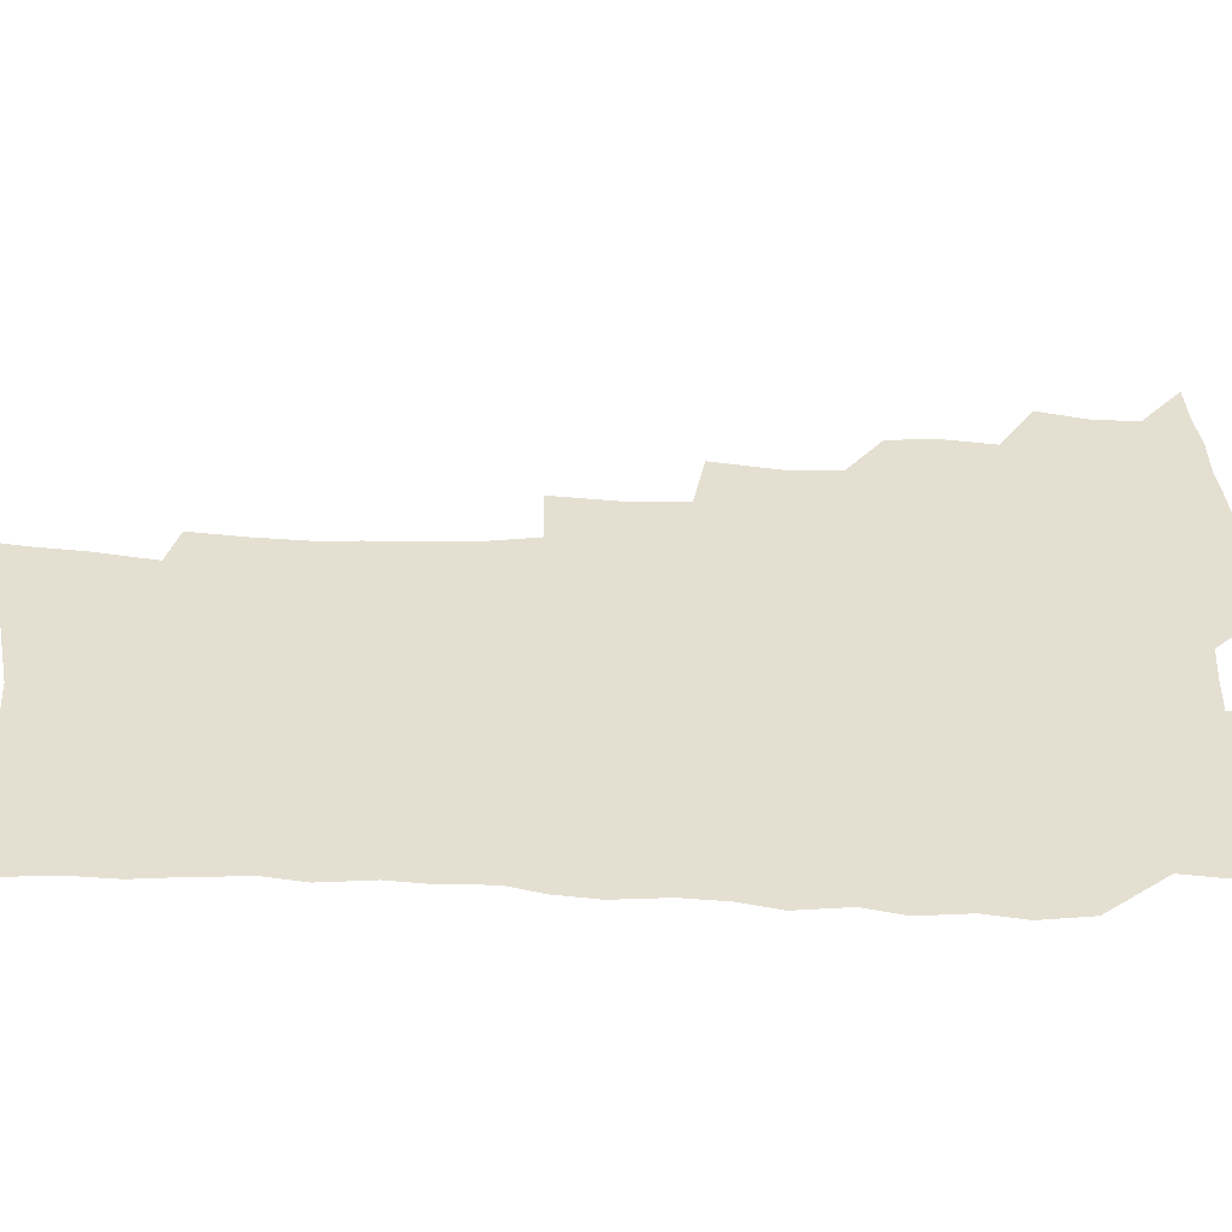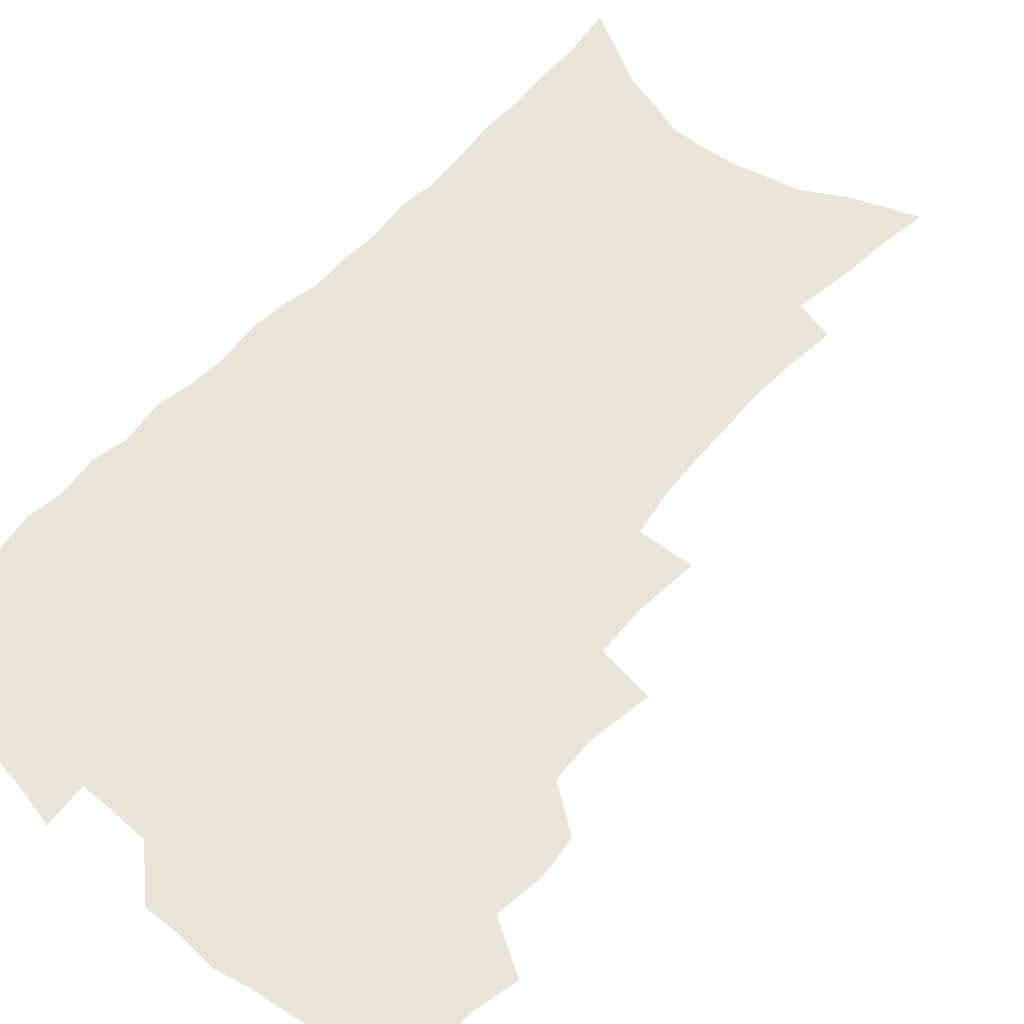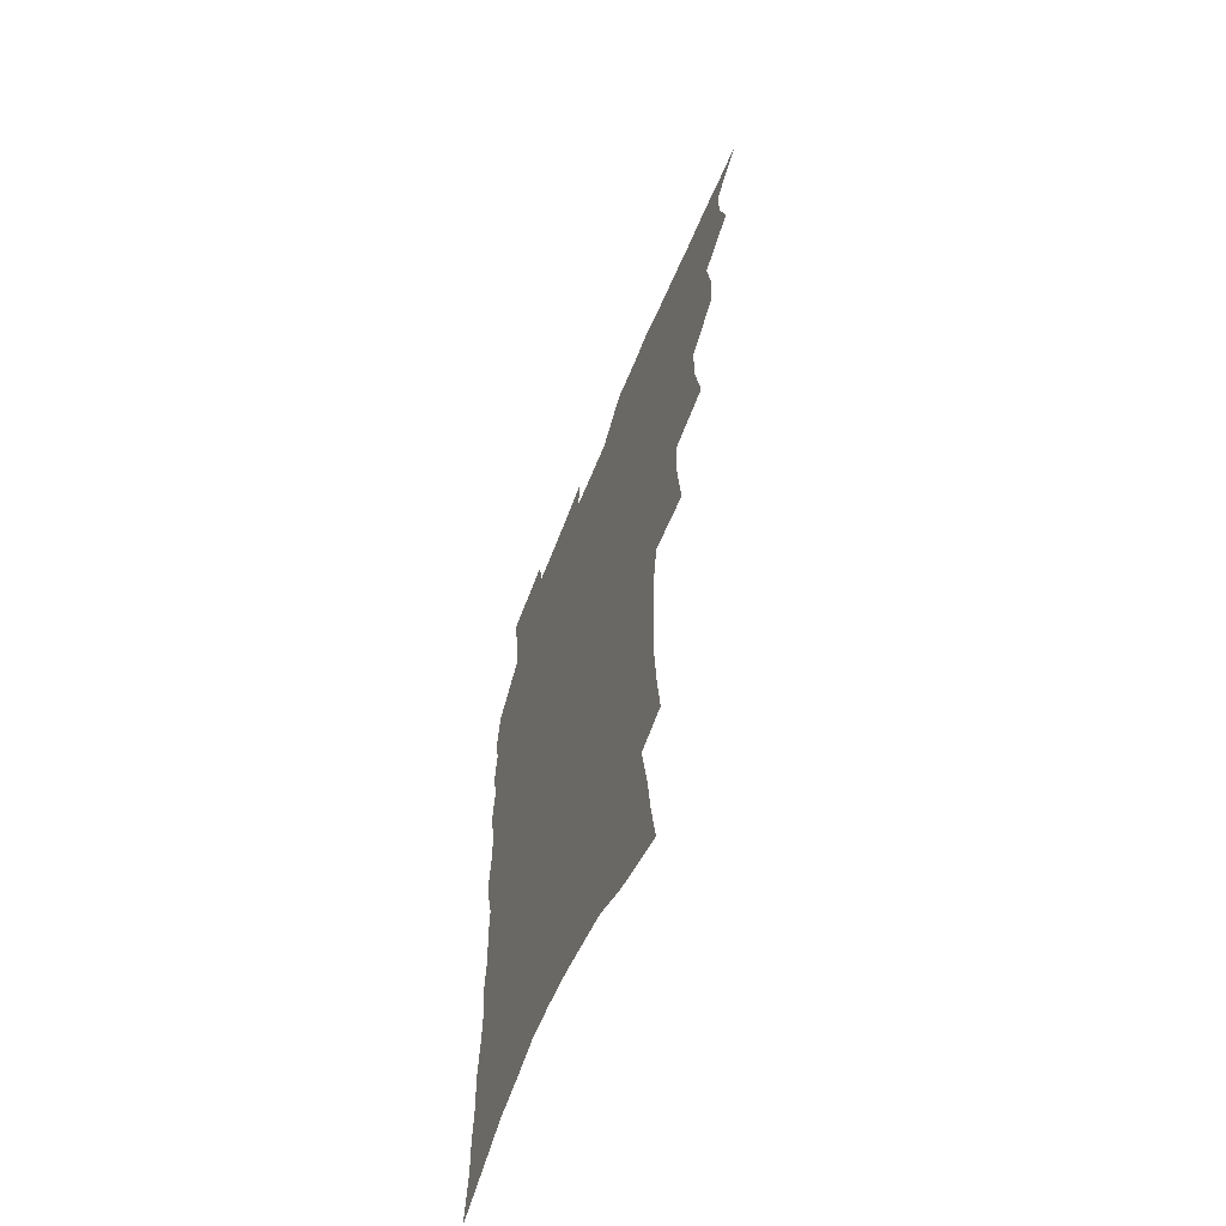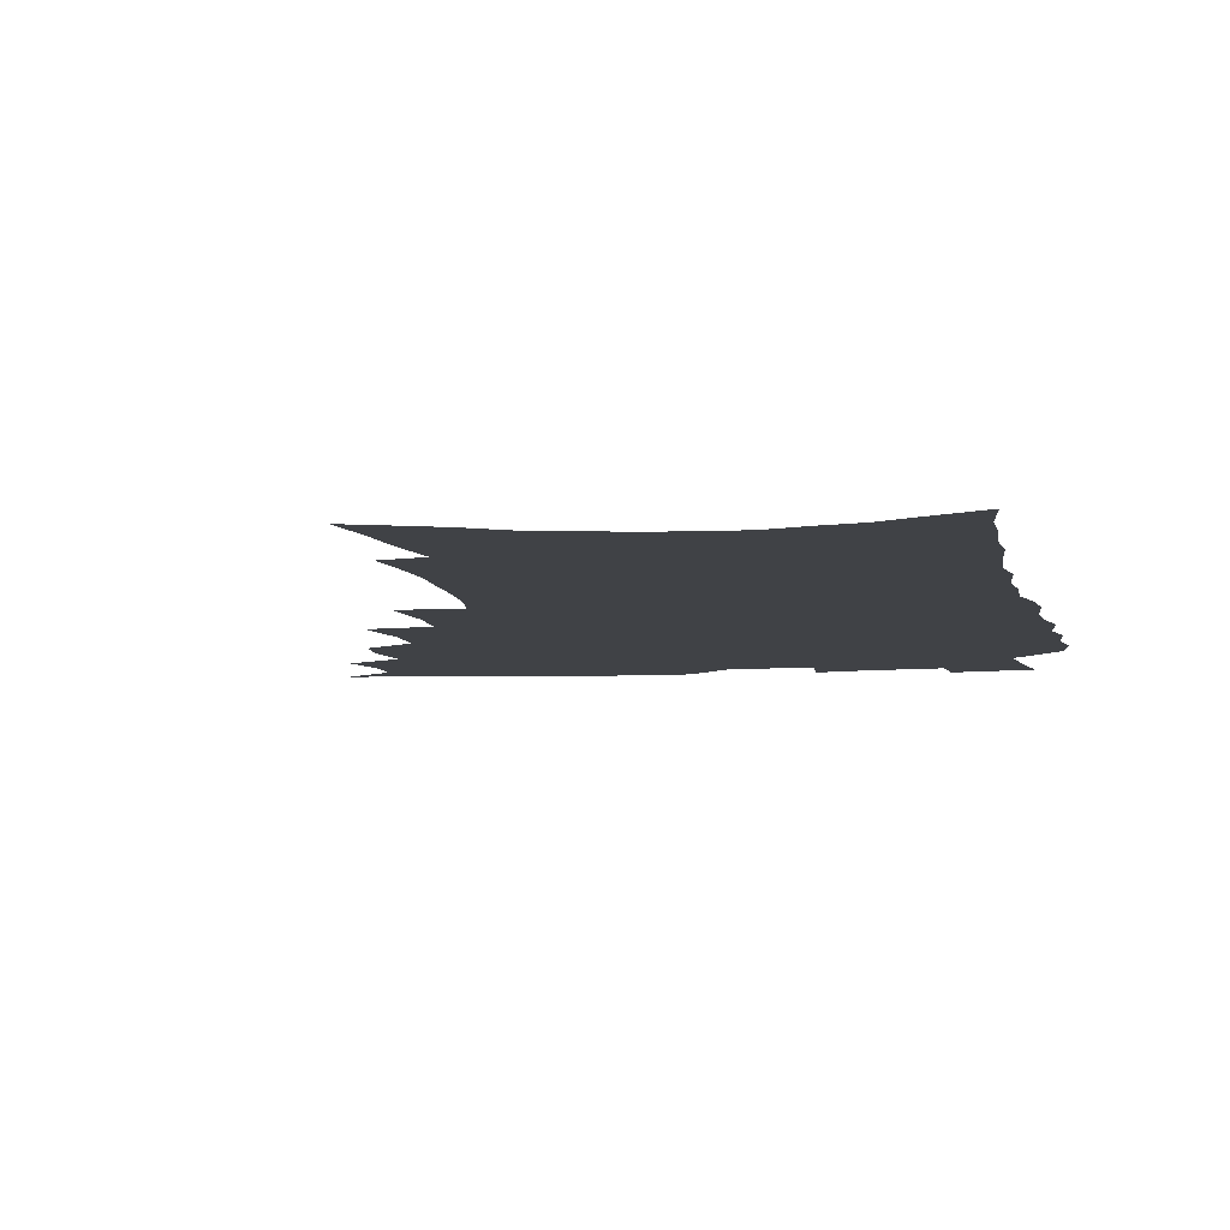
<metadata>
{"format":"obj","ext":"obj","renderer":"f3d","projection":"perspective","resolution":1024,"background":"white","views":[{"elev":36.7,"azim":92.0,"up":"+Z"},{"elev":59.2,"azim":-139.3,"up":"+Z"},{"elev":-63.1,"azim":-112.3,"up":"+Y"},{"elev":-6.4,"azim":10.1,"up":"+Z"}]}
</metadata>
<code>
v 466.4 518.5 0
v 479.5 470.5 0
v 484 489.1 0
v 484.1 504.4 0
v 481.7 520 0
v 498 422.6 0
v 496.5 438.7 0
v 499.2 458.6 0
v 500.9 475.7 0
v 501.1 491 0
v 499.7 505.7 0
v 496.5 522.6 0
v 511.6 367.2 0
v 515.8 392.3 0
v 515.3 410.1 0
v 517.5 430.1 0
v 515.4 444.9 0
v 514.1 459.6 0
v 517.4 478.1 0
v 516.6 492.6 0
v 514.6 507.3 0
v 512 523.4 0
v 532 318.3 0
v 534.6 343.7 0
v 533.9 363.6 0
v 533.2 382.3 0
v 534 401.5 0
v 532.3 416.3 0
v 533.1 433.8 0
v 533.1 449.5 0
v 533 465 0
v 532.1 479.6 0
v 531.1 494.1 0
v 529.2 509 0
v 526.5 525.7 0
v 554.8 211.1 0
v 557.1 231.2 0
v 558.4 249.8 0
v 557.8 265.8 0
v 557.6 284.5 0
v 556.6 302.7 0
v 554 319.5 0
v 551.5 336.4 0
v 550.1 353.7 0
v 550.1 372.8 0
v 548.5 388.2 0
v 548.3 405 0
v 548.2 421.2 0
v 548.9 437.5 0
v 548.6 452.3 0
v 549.3 467.4 0
v 547.7 481.2 0
v 545.7 495.6 0
v 543.9 510.2 0
v 541.1 527.4 0
v 560.9 146.1 0
v 564.2 166.3 0
v 566.1 184.6 0
v 569.9 207.1 0
v 572.7 228.5 0
v 571.9 243.7 0
v 572.5 261.8 0
v 571 276.8 0
v 571.5 297.5 0
v 569 311.5 0
v 567.5 328.7 0
v 565.1 343.3 0
v 565.1 361.6 0
v 564.1 377.8 0
v 564.1 394.7 0
v 563.4 409.7 0
v 564.6 426.5 0
v 563.4 440.1 0
v 564.3 455.7 0
v 563.2 468.9 0
v 562.1 482.5 0
v 560.7 496.5 0
v 558.2 512.7 0
v 555.3 530.4 0
v 574.2 151.1 0
v 578.9 175.6 0
v 582.4 198.2 0
v 585.3 220 0
v 585.9 237.8 0
v 586 255 0
v 584.8 269.6 0
v 584.4 287.4 0
v 583.7 304.8 0
v 582 319.7 0
v 581.3 337 0
v 580.2 352.6 0
v 578.1 365.4 0
v 577.6 381.7 0
v 577.9 398.3 0
v 578.7 415.3 0
v 578 428.6 0
v 577.5 442.3 0
v 577.8 456.8 0
v 576.8 470 0
v 576.4 483.4 0
v 575.1 497.3 0
v 572.6 513.8 0
v 571.3 529.2 0
v 587.7 156.5 0
v 594.3 187.1 0
v 597.3 209.9 0
v 597.5 226.2 0
v 597.7 243.1 0
v 597.4 259.6 0
v 596.7 275.6 0
v 596 291.9 0
v 595.2 308.3 0
v 594.9 327 0
v 593.4 340.6 0
v 592.1 354.6 0
v 591.8 371.1 0
v 591 385.7 0
v 591.2 399.7 0
v 591.3 415.7 0
v 590.8 429.2 0
v 590.8 443.4 0
v 591.2 457.7 0
v 590.7 470.9 0
v 590.1 484.3 0
v 589 498.6 0
v 587.3 514.1 0
v 585.7 529.8 0
v 602.6 165.2 0
v 607.6 194.1 0
v 609.1 214.3 0
v 609.6 231.9 0
v 609.1 246.9 0
v 608.4 261.3 0
v 608 278.6 0
v 607.6 296.1 0
v 606.8 311.5 0
v 606.4 329.5 0
v 605.4 343.2 0
v 605 358.8 0
v 604.2 372.6 0
v 603.2 383.5 0
v 603.6 400.7 0
v 604.3 417.5 0
v 604 430.7 0
v 604.5 445.7 0
v 604.2 458.3 0
v 604.1 471.4 0
v 603.7 484.7 0
v 603.7 498.1 0
v 602.4 513.4 0
v 616.1 168.4 0
v 619.6 196.3 0
v 620.6 217 0
v 620.7 233.2 0
v 620.5 250 0
v 620 265.2 0
v 619.6 282.7 0
v 618.9 296.3 0
v 618.3 314.6 0
v 617.9 330.1 0
v 617.4 344.9 0
v 617 359.9 0
v 616.9 375.6 0
v 616.8 389.1 0
v 616.6 403.2 0
v 616.8 418.5 0
v 616.7 431.2 0
v 617.1 445.6 0
v 617.5 458.9 0
v 617.8 471.8 0
v 617.8 484.6 0
v 617.4 498.4 0
v 616.9 512.9 0
v 629.7 171.7 0
v 631.4 196.3 0
v 631.9 215.6 0
v 631.9 234.4 0
v 631.7 250.8 0
v 631.3 266.7 0
v 630.8 283.2 0
v 630.3 298.5 0
v 630.1 312.2 0
v 629.3 331.2 0
v 629.3 343.3 0
v 628.9 360.2 0
v 629 374.7 0
v 628.9 389.7 0
v 629 403.3 0
v 629.1 418.1 0
v 629.4 431.9 0
v 629.7 445.4 0
v 630.1 458.6 0
v 630.5 471.6 0
v 631 484.3 0
v 631.4 497.7 0
v 631 512.9 0
v 629.9 530.4 0
v 643.2 173.1 0
v 643.4 198.1 0
v 643.3 217.4 0
v 643.3 232.8 0
v 643.2 249.3 0
v 642.7 266.4 0
v 642.2 282.9 0
v 641.5 301 0
v 641.4 313.6 0
v 640.8 331 0
v 640.9 345 0
v 640.9 359.2 0
v 641 374.1 0
v 641.1 388.6 0
v 641.3 402.7 0
v 641.5 416.9 0
v 641.9 431.2 0
v 642.4 444.7 0
v 643 457.6 0
v 643.6 470.7 0
v 644.3 483.8 0
v 645 497.2 0
v 645.6 511.1 0
v 645.8 526.6 0
v 656.5 173.3 0
v 655.5 196.3 0
v 655.2 214.5 0
v 654.6 232.3 0
v 655.3 245.6 0
v 653.9 265.6 0
v 654.5 278.7 0
v 653.1 298 0
v 652.7 313.8 0
v 652.7 328.8 0
v 652.4 344.4 0
v 652.6 358.4 0
v 653.8 371.3 0
v 653.9 385.8 0
v 654 400.5 0
v 654.5 414 0
v 654.3 430.4 0
v 654.8 444.1 0
v 655.8 457.1 0
v 656.6 470.2 0
v 657.6 483 0
v 658.5 496.2 0
v 659.5 509.9 0
v 660.3 524.4 0
v 670.2 168.7 0
v 668 192.8 0
v 667.8 210 0
v 667.7 226.3 0
v 667 244.1 0
v 666.2 261.3 0
v 665.9 277.1 0
v 664.7 295.8 0
v 664.7 310.4 0
v 666 323.2 0
v 665.3 339.9 0
v 666.4 353.1 0
v 665.9 369.5 0
v 666.1 384.4 0
v 666.6 398.6 0
v 666.6 413.8 0
v 668.3 426.6 0
v 669.3 440 0
v 669.1 454.9 0
v 669.7 468.6 0
v 671 481.6 0
v 671.9 495.1 0
v 673.2 508.8 0
v 674.7 522.7 0
v 676.1 538.5 0
v 683.7 165.3 0
v 680.9 188.3 0
v 680.7 204.9 0
v 679.8 222.9 0
v 679.9 238.5 0
v 678.5 257.4 0
v 677.7 274.4 0
v 677.5 290.2 0
v 678.5 303.9 0
v 677.5 321.5 0
v 678.4 335.4 0
v 678.2 351.1 0
v 679 365.2 0
v 679.4 380.1 0
v 680.8 393.8 0
v 681.1 408.6 0
v 682.8 422 0
v 682.2 438.1 0
v 683.8 451.3 0
v 683.8 466 0
v 684 480.7 0
v 685.3 493.8 0
v 687 507.1 0
v 688.7 521 0
v 690.4 535.8 0
v 698.8 156.7 0
v 695.4 180.3 0
v 694.2 198.6 0
v 694.5 214.5 0
v 693 232.9 0
v 692.6 249.4 0
v 691.8 266.4 0
v 691.8 282.2 0
v 691.3 298.6 0
v 690.8 314.9 0
v 692.7 328.2 0
v 693.6 342.8 0
v 692.4 359.7 0
v 695.9 371.9 0
v 695.7 387.7 0
v 694.8 404.1 0
v 697.1 417.5 0
v 696.9 433.3 0
v 698.1 447.5 0
v 698.4 462.4 0
v 698 477.7 0
v 699.7 491.1 0
v 701.1 505.2 0
v 702.8 519.2 0
v 705.1 533 0
v 713.8 148.9 0
v 711.3 170 0
v 711.6 186.3 0
v 710.6 203.8 0
v 711.4 218.8 0
v 709.8 237 0
v 709 253.8 0
v 711 267.3 0
v 709.4 285.3 0
v 710.7 299.9 0
v 710.2 316.3 0
v 713.4 329.1 0
v 715 343.9 0
v 713.5 361.6 0
v 714.6 376.7 0
v 717.5 390.5 0
v 715.5 408.5 0
v 718.5 422.2 0
v 716.9 439.3 0
v 719 453.3 0
v 716.7 470.6 0
f 4 5 1
f 8 9 2
f 2 9 3
f 9 10 3
f 3 10 4
f 10 11 4
f 4 11 5
f 11 12 5
f 15 16 6
f 6 16 7
f 16 17 7
f 7 17 8
f 17 18 8
f 8 18 9
f 18 19 9
f 9 19 10
f 19 20 10
f 10 20 11
f 20 21 11
f 11 21 12
f 21 22 12
f 25 26 13
f 13 26 14
f 26 27 14
f 14 27 15
f 27 28 15
f 15 28 16
f 28 29 16
f 16 29 17
f 29 30 17
f 17 30 18
f 30 31 18
f 18 31 19
f 31 32 19
f 19 32 20
f 32 33 20
f 20 33 21
f 33 34 21
f 21 34 22
f 34 35 22
f 42 43 23
f 23 43 24
f 43 44 24
f 24 44 25
f 44 45 25
f 25 45 26
f 45 46 26
f 26 46 27
f 46 47 27
f 27 47 28
f 47 48 28
f 28 48 29
f 48 49 29
f 29 49 30
f 49 50 30
f 30 50 31
f 50 51 31
f 31 51 32
f 51 52 32
f 32 52 33
f 52 53 33
f 33 53 34
f 53 54 34
f 34 54 35
f 54 55 35
f 59 60 36
f 36 60 37
f 60 61 37
f 37 61 38
f 61 62 38
f 38 62 39
f 62 63 39
f 39 63 40
f 63 64 40
f 40 64 41
f 64 65 41
f 41 65 42
f 65 66 42
f 42 66 43
f 66 67 43
f 43 67 44
f 67 68 44
f 44 68 45
f 68 69 45
f 45 69 46
f 69 70 46
f 46 70 47
f 70 71 47
f 47 71 48
f 71 72 48
f 48 72 49
f 72 73 49
f 49 73 50
f 73 74 50
f 50 74 51
f 74 75 51
f 51 75 52
f 75 76 52
f 52 76 53
f 76 77 53
f 53 77 54
f 77 78 54
f 54 78 55
f 78 79 55
f 56 80 57
f 80 81 57
f 57 81 58
f 81 82 58
f 58 82 59
f 82 83 59
f 59 83 60
f 83 84 60
f 60 84 61
f 84 85 61
f 61 85 62
f 85 86 62
f 62 86 63
f 86 87 63
f 63 87 64
f 87 88 64
f 64 88 65
f 88 89 65
f 65 89 66
f 89 90 66
f 66 90 67
f 90 91 67
f 67 91 68
f 91 92 68
f 68 92 69
f 92 93 69
f 69 93 70
f 93 94 70
f 70 94 71
f 94 95 71
f 71 95 72
f 95 96 72
f 72 96 73
f 96 97 73
f 73 97 74
f 97 98 74
f 74 98 75
f 98 99 75
f 75 99 76
f 99 100 76
f 76 100 77
f 100 101 77
f 77 101 78
f 101 102 78
f 78 102 79
f 102 103 79
f 80 104 81
f 104 105 81
f 81 105 82
f 105 106 82
f 82 106 83
f 106 107 83
f 83 107 84
f 107 108 84
f 84 108 85
f 108 109 85
f 85 109 86
f 109 110 86
f 86 110 87
f 110 111 87
f 87 111 88
f 111 112 88
f 88 112 89
f 112 113 89
f 89 113 90
f 113 114 90
f 90 114 91
f 114 115 91
f 91 115 92
f 115 116 92
f 92 116 93
f 116 117 93
f 93 117 94
f 117 118 94
f 94 118 95
f 118 119 95
f 95 119 96
f 119 120 96
f 96 120 97
f 120 121 97
f 97 121 98
f 121 122 98
f 98 122 99
f 122 123 99
f 99 123 100
f 123 124 100
f 100 124 101
f 124 125 101
f 101 125 102
f 125 126 102
f 102 126 103
f 126 127 103
f 104 128 105
f 128 129 105
f 105 129 106
f 129 130 106
f 106 130 107
f 130 131 107
f 107 131 108
f 131 132 108
f 108 132 109
f 132 133 109
f 109 133 110
f 133 134 110
f 110 134 111
f 134 135 111
f 111 135 112
f 135 136 112
f 112 136 113
f 136 137 113
f 113 137 114
f 137 138 114
f 114 138 115
f 138 139 115
f 115 139 116
f 139 140 116
f 116 140 117
f 140 141 117
f 117 141 118
f 141 142 118
f 118 142 119
f 142 143 119
f 119 143 120
f 143 144 120
f 120 144 121
f 144 145 121
f 121 145 122
f 145 146 122
f 122 146 123
f 146 147 123
f 123 147 124
f 147 148 124
f 124 148 125
f 148 149 125
f 125 149 126
f 149 150 126
f 126 150 127
f 128 151 129
f 151 152 129
f 129 152 130
f 152 153 130
f 130 153 131
f 153 154 131
f 131 154 132
f 154 155 132
f 132 155 133
f 155 156 133
f 133 156 134
f 156 157 134
f 134 157 135
f 157 158 135
f 135 158 136
f 158 159 136
f 136 159 137
f 159 160 137
f 137 160 138
f 160 161 138
f 138 161 139
f 161 162 139
f 139 162 140
f 162 163 140
f 140 163 141
f 163 164 141
f 141 164 142
f 164 165 142
f 142 165 143
f 165 166 143
f 143 166 144
f 166 167 144
f 144 167 145
f 167 168 145
f 145 168 146
f 168 169 146
f 146 169 147
f 169 170 147
f 147 170 148
f 170 171 148
f 148 171 149
f 171 172 149
f 149 172 150
f 172 173 150
f 151 174 152
f 174 175 152
f 152 175 153
f 175 176 153
f 153 176 154
f 176 177 154
f 154 177 155
f 177 178 155
f 155 178 156
f 178 179 156
f 156 179 157
f 179 180 157
f 157 180 158
f 180 181 158
f 158 181 159
f 181 182 159
f 159 182 160
f 182 183 160
f 160 183 161
f 183 184 161
f 161 184 162
f 184 185 162
f 162 185 163
f 185 186 163
f 163 186 164
f 186 187 164
f 164 187 165
f 187 188 165
f 165 188 166
f 188 189 166
f 166 189 167
f 189 190 167
f 167 190 168
f 190 191 168
f 168 191 169
f 191 192 169
f 169 192 170
f 192 193 170
f 170 193 171
f 193 194 171
f 171 194 172
f 194 195 172
f 172 195 173
f 195 196 173
f 174 198 175
f 198 199 175
f 175 199 176
f 199 200 176
f 176 200 177
f 200 201 177
f 177 201 178
f 201 202 178
f 178 202 179
f 202 203 179
f 179 203 180
f 203 204 180
f 180 204 181
f 204 205 181
f 181 205 182
f 205 206 182
f 182 206 183
f 206 207 183
f 183 207 184
f 207 208 184
f 184 208 185
f 208 209 185
f 185 209 186
f 209 210 186
f 186 210 187
f 210 211 187
f 187 211 188
f 211 212 188
f 188 212 189
f 212 213 189
f 189 213 190
f 213 214 190
f 190 214 191
f 214 215 191
f 191 215 192
f 215 216 192
f 192 216 193
f 216 217 193
f 193 217 194
f 217 218 194
f 194 218 195
f 218 219 195
f 195 219 196
f 219 220 196
f 196 220 197
f 220 221 197
f 198 222 199
f 222 223 199
f 199 223 200
f 223 224 200
f 200 224 201
f 224 225 201
f 201 225 202
f 225 226 202
f 202 226 203
f 226 227 203
f 203 227 204
f 227 228 204
f 204 228 205
f 228 229 205
f 205 229 206
f 229 230 206
f 206 230 207
f 230 231 207
f 207 231 208
f 231 232 208
f 208 232 209
f 232 233 209
f 209 233 210
f 233 234 210
f 210 234 211
f 234 235 211
f 211 235 212
f 235 236 212
f 212 236 213
f 236 237 213
f 213 237 214
f 237 238 214
f 214 238 215
f 238 239 215
f 215 239 216
f 239 240 216
f 216 240 217
f 240 241 217
f 217 241 218
f 241 242 218
f 218 242 219
f 242 243 219
f 219 243 220
f 243 244 220
f 220 244 221
f 244 245 221
f 222 246 223
f 246 247 223
f 223 247 224
f 247 248 224
f 224 248 225
f 248 249 225
f 225 249 226
f 249 250 226
f 226 250 227
f 250 251 227
f 227 251 228
f 251 252 228
f 228 252 229
f 252 253 229
f 229 253 230
f 253 254 230
f 230 254 231
f 254 255 231
f 231 255 232
f 255 256 232
f 232 256 233
f 256 257 233
f 233 257 234
f 257 258 234
f 234 258 235
f 258 259 235
f 235 259 236
f 259 260 236
f 236 260 237
f 260 261 237
f 237 261 238
f 261 262 238
f 238 262 239
f 262 263 239
f 239 263 240
f 263 264 240
f 240 264 241
f 264 265 241
f 241 265 242
f 265 266 242
f 242 266 243
f 266 267 243
f 243 267 244
f 267 268 244
f 244 268 245
f 268 269 245
f 246 271 247
f 271 272 247
f 247 272 248
f 272 273 248
f 248 273 249
f 273 274 249
f 249 274 250
f 274 275 250
f 250 275 251
f 275 276 251
f 251 276 252
f 276 277 252
f 252 277 253
f 277 278 253
f 253 278 254
f 278 279 254
f 254 279 255
f 279 280 255
f 255 280 256
f 280 281 256
f 256 281 257
f 281 282 257
f 257 282 258
f 282 283 258
f 258 283 259
f 283 284 259
f 259 284 260
f 284 285 260
f 260 285 261
f 285 286 261
f 261 286 262
f 286 287 262
f 262 287 263
f 287 288 263
f 263 288 264
f 288 289 264
f 264 289 265
f 289 290 265
f 265 290 266
f 290 291 266
f 266 291 267
f 291 292 267
f 267 292 268
f 292 293 268
f 268 293 269
f 293 294 269
f 269 294 270
f 294 295 270
f 271 296 272
f 296 297 272
f 272 297 273
f 297 298 273
f 273 298 274
f 298 299 274
f 274 299 275
f 299 300 275
f 275 300 276
f 300 301 276
f 276 301 277
f 301 302 277
f 277 302 278
f 302 303 278
f 278 303 279
f 303 304 279
f 279 304 280
f 304 305 280
f 280 305 281
f 305 306 281
f 281 306 282
f 306 307 282
f 282 307 283
f 307 308 283
f 283 308 284
f 308 309 284
f 284 309 285
f 309 310 285
f 285 310 286
f 310 311 286
f 286 311 287
f 311 312 287
f 287 312 288
f 312 313 288
f 288 313 289
f 313 314 289
f 289 314 290
f 314 315 290
f 290 315 291
f 315 316 291
f 291 316 292
f 316 317 292
f 292 317 293
f 317 318 293
f 293 318 294
f 318 319 294
f 294 319 295
f 319 320 295
f 296 321 297
f 321 322 297
f 297 322 298
f 322 323 298
f 298 323 299
f 323 324 299
f 299 324 300
f 324 325 300
f 300 325 301
f 325 326 301
f 301 326 302
f 326 327 302
f 302 327 303
f 327 328 303
f 303 328 304
f 328 329 304
f 304 329 305
f 329 330 305
f 305 330 306
f 330 331 306
f 306 331 307
f 331 332 307
f 307 332 308
f 332 333 308
f 308 333 309
f 333 334 309
f 309 334 310
f 334 335 310
f 310 335 311
f 335 336 311
f 311 336 312
f 336 337 312
f 312 337 313
f 337 338 313
f 313 338 314
f 338 339 314
f 314 339 315
f 339 340 315
f 315 340 316
f 340 341 316
f 316 341 317

</code>
